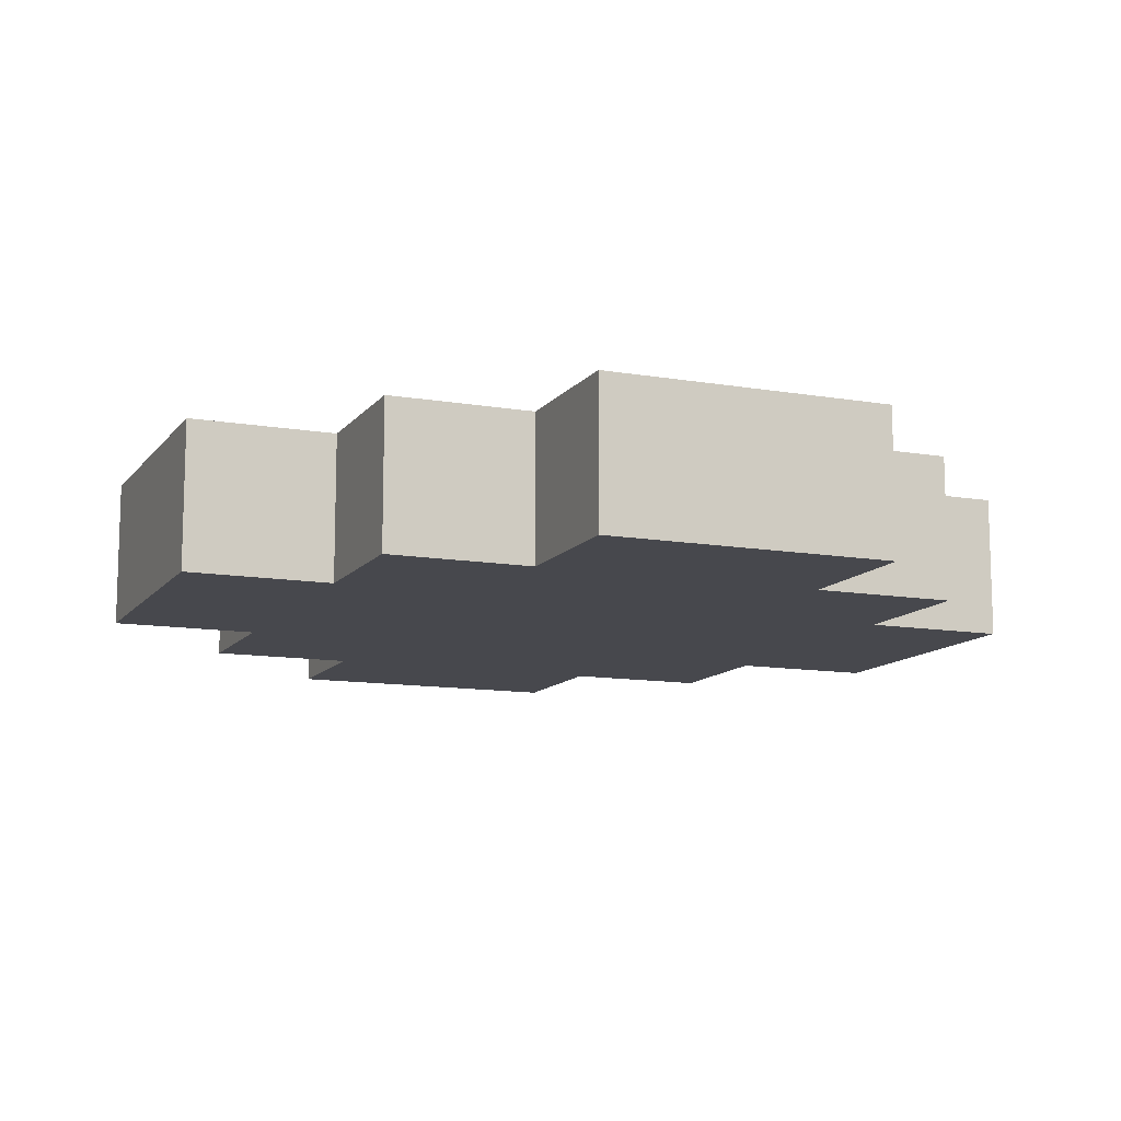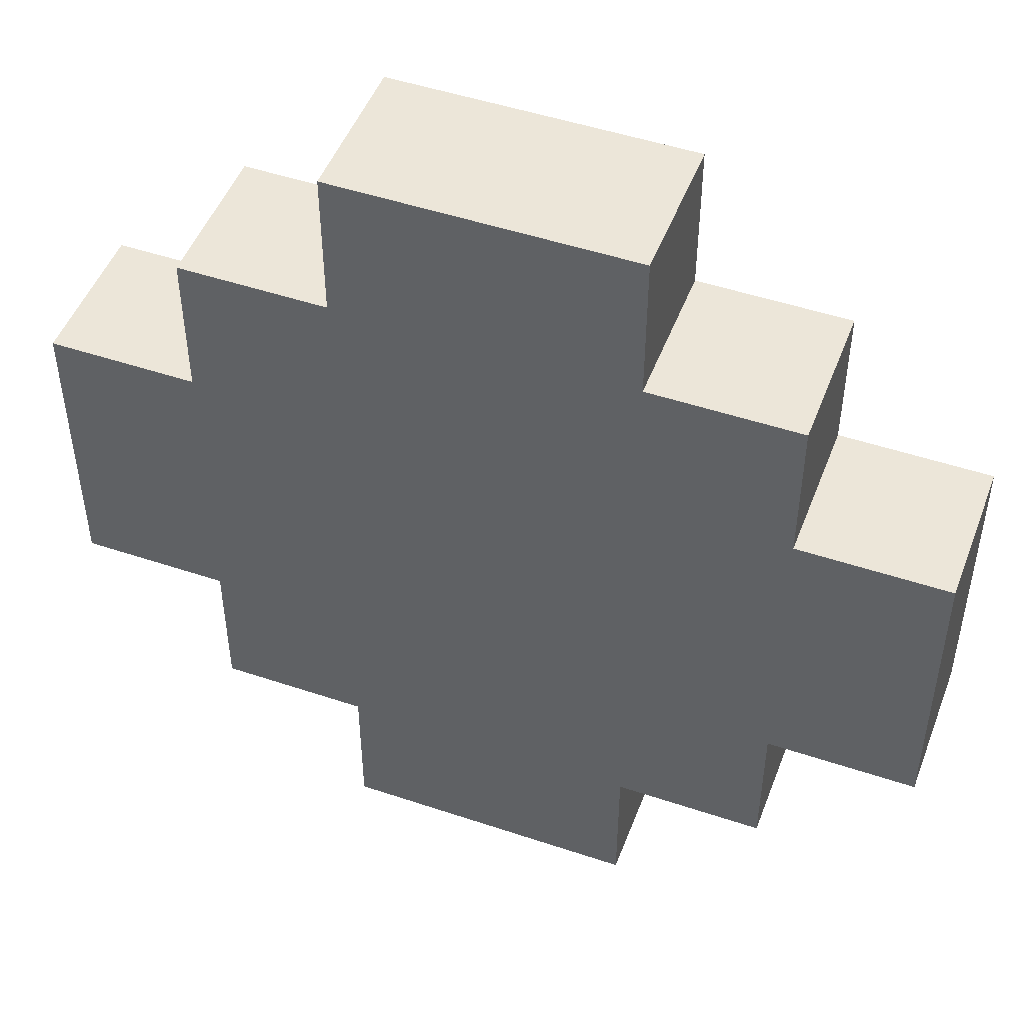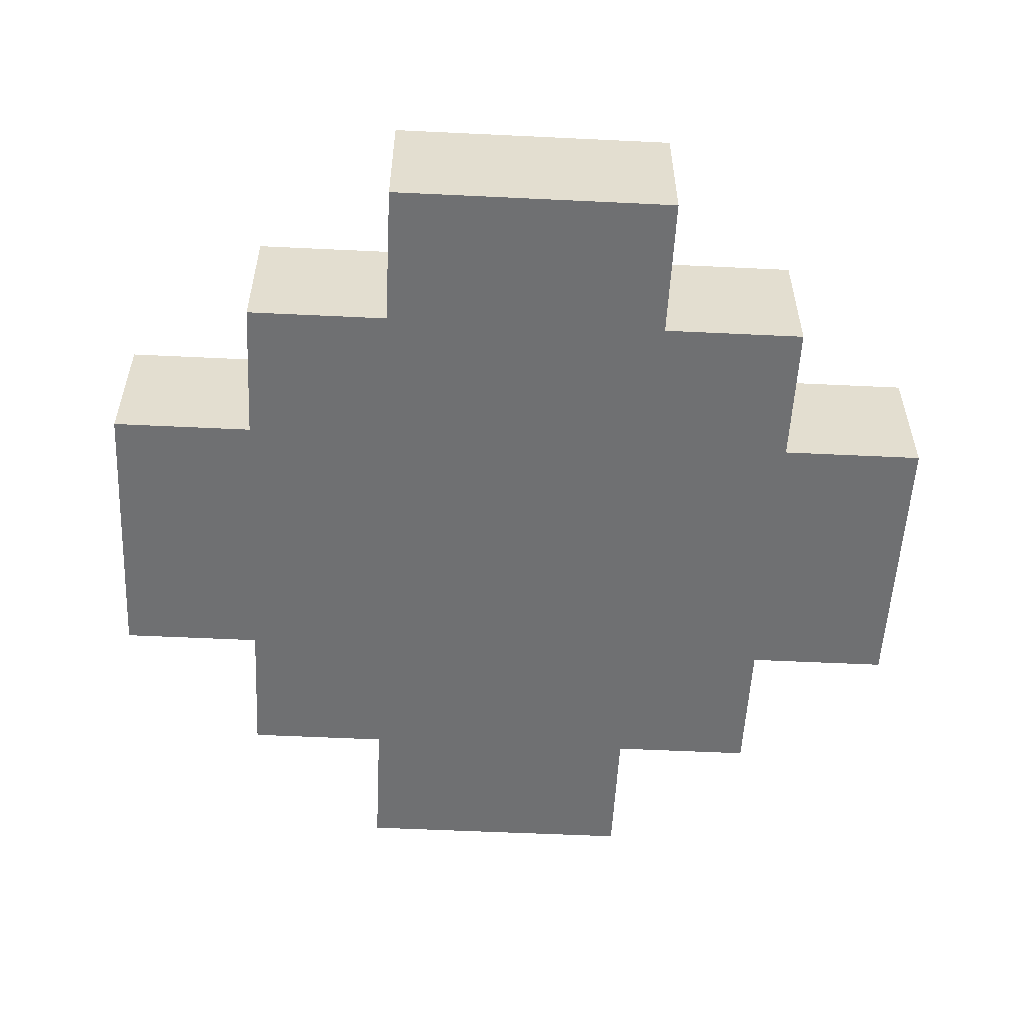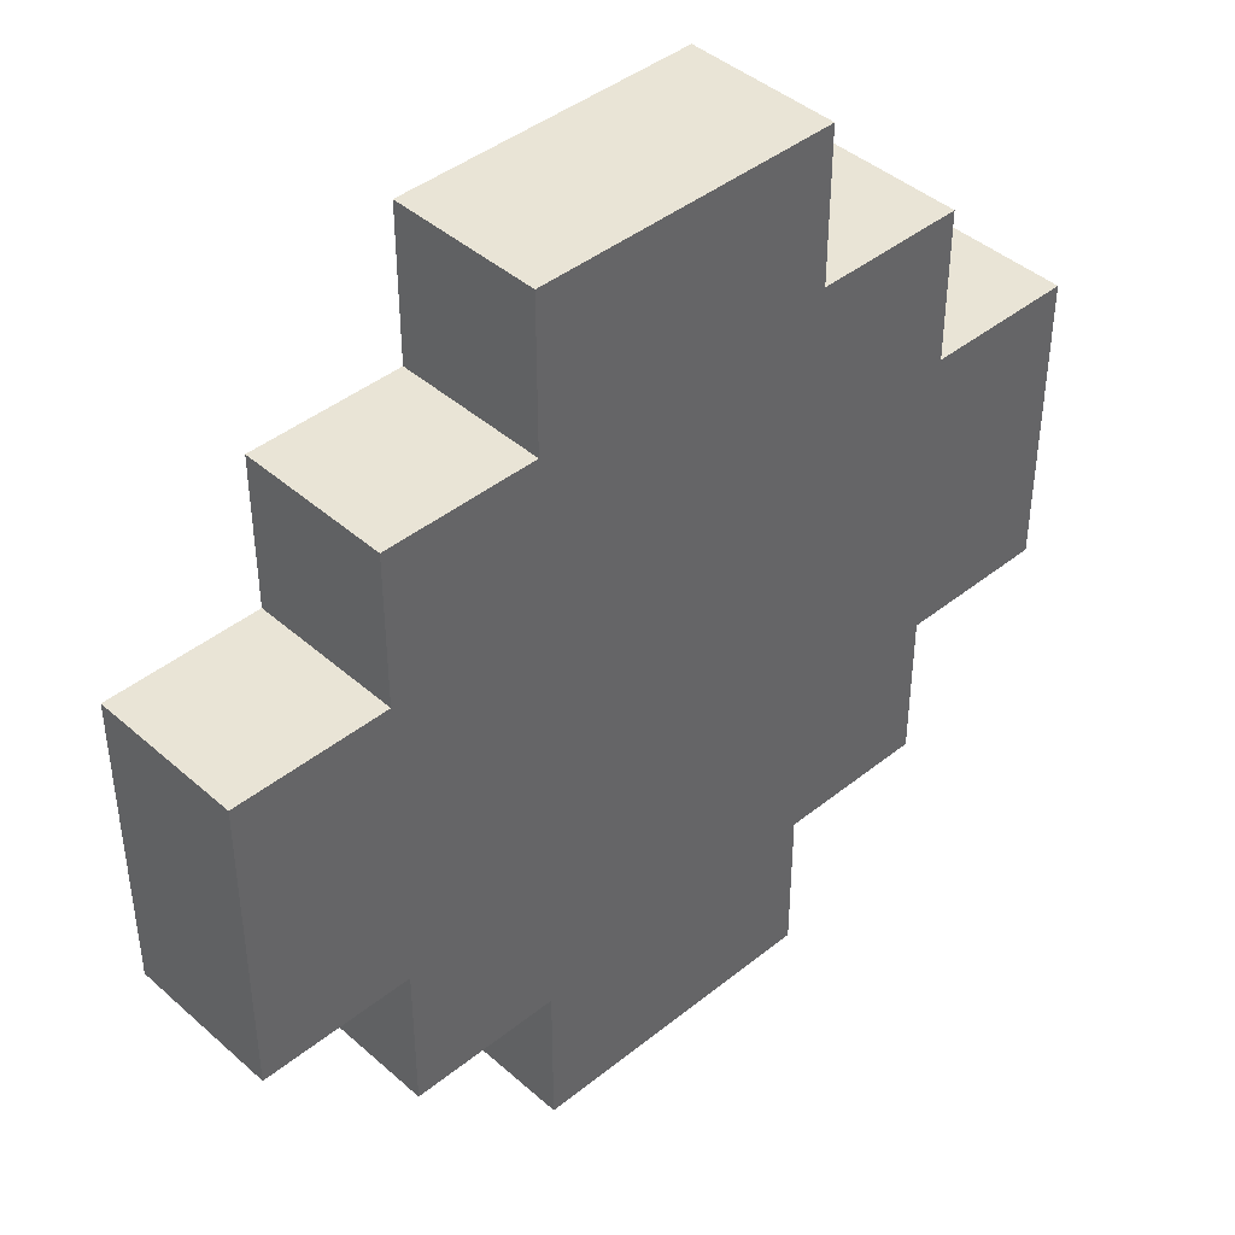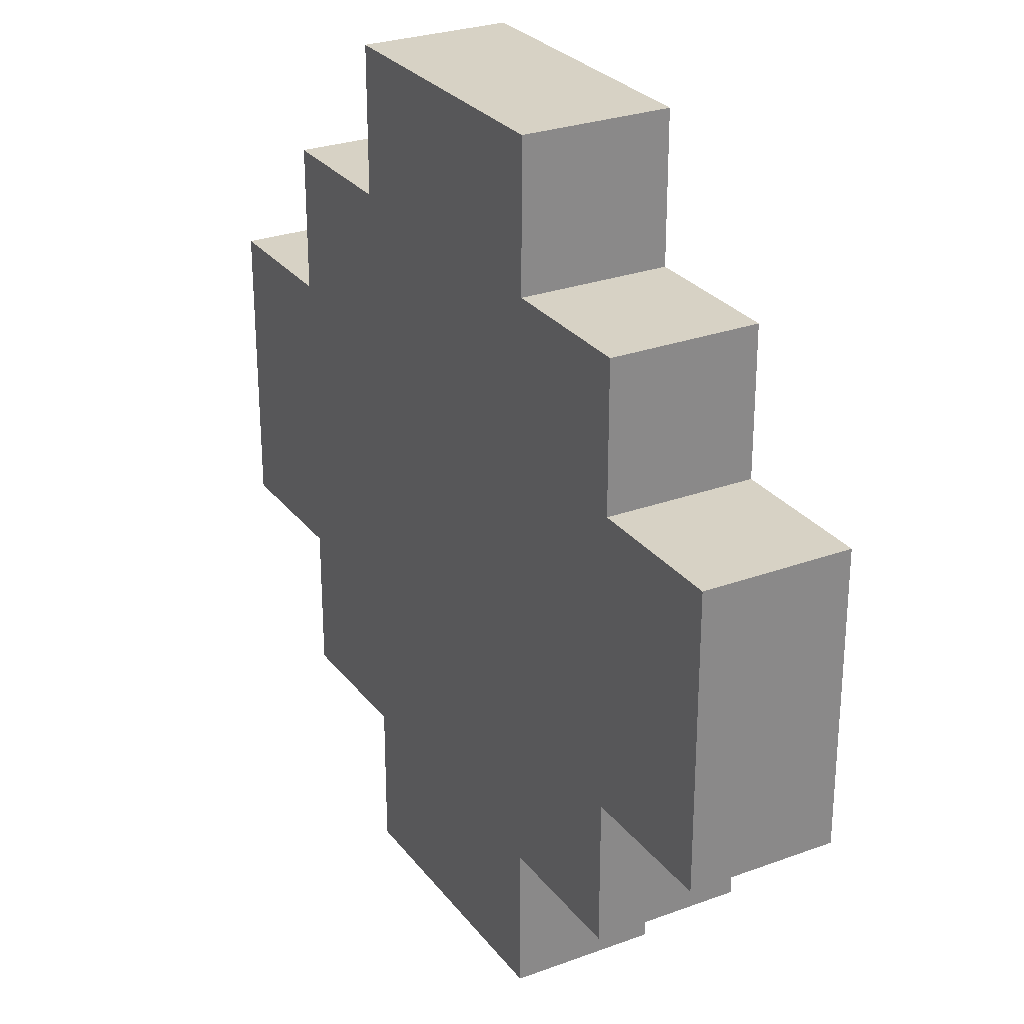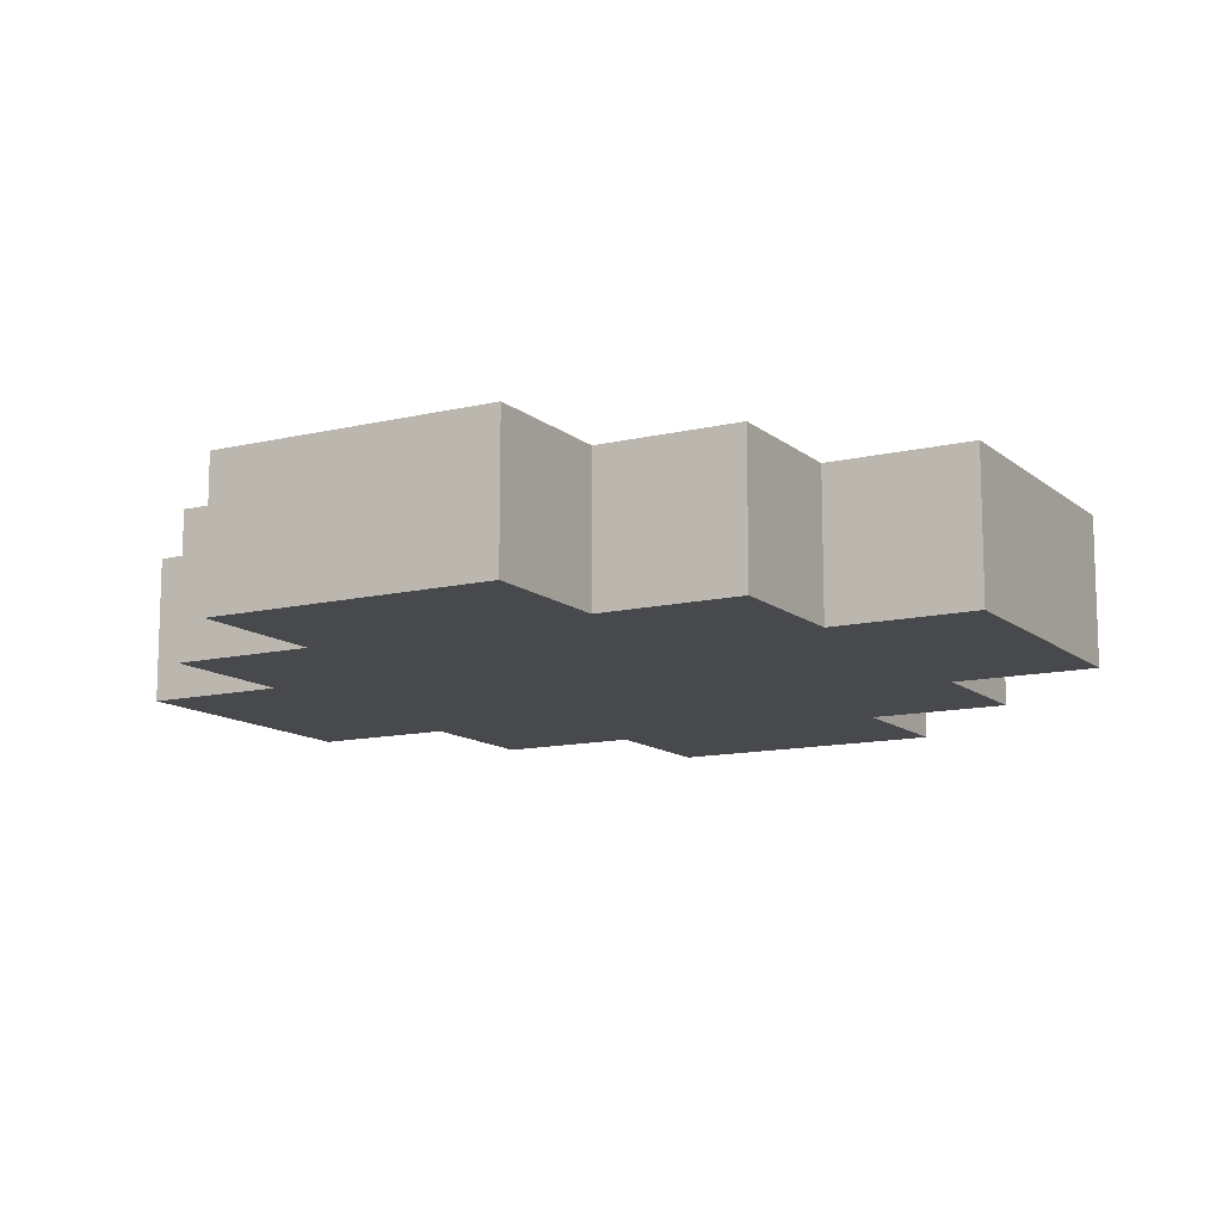
<metadata>
{"format":"obj","ext":"obj","renderer":"f3d","projection":"perspective","resolution":1024,"background":"white","views":[{"elev":-11.7,"azim":157.5,"up":"+Z"},{"elev":48.8,"azim":-159.5,"up":"+Y"},{"elev":-54.8,"azim":177.1,"up":"+Z"},{"elev":42.5,"azim":-43.7,"up":"+Y"},{"elev":27.5,"azim":-119.4,"up":"+Y"},{"elev":-12.2,"azim":29.4,"up":"+Z"}]}
</metadata>
<code>
o
v -0.3 0.2 2.235e-08
v -0.3 0.2 -0.1
v -0.3 0.4 2.235e-08
v -0.3 0.4 -0.1
v -0.2 0.1 2.235e-08
v -0.2 0.1 -0.1
v -0.2 0.2 2.235e-08
v -0.2 0.2 -0.1
v -0.2 0.4 2.235e-08
v -0.2 0.4 -0.1
v -0.2 0.5 2.235e-08
v -0.2 0.5 -0.1
v -0.1 0 2.235e-08
v -0.1 0 -0.1
v -0.1 0.1 2.235e-08
v -0.1 0.1 -0.1
v -0.1 0.5 2.235e-08
v -0.1 0.5 -0.1
v -0.1 0.6 2.235e-08
v -0.1 0.6 -0.1
v 0.1 0 2.235e-08
v 0.1 0 -0.1
v 0.1 0.1 2.235e-08
v 0.1 0.1 -0.1
v 0.1 0.5 2.235e-08
v 0.1 0.5 -0.1
v 0.1 0.6 2.235e-08
v 0.1 0.6 -0.1
v 0.2 0.1 2.235e-08
v 0.2 0.1 -0.1
v 0.2 0.2 2.235e-08
v 0.2 0.2 -0.1
v 0.2 0.4 2.235e-08
v 0.2 0.4 -0.1
v 0.2 0.5 2.235e-08
v 0.2 0.5 -0.1
v 0.3 0.2 2.235e-08
v 0.3 0.2 -0.1
v 0.3 0.4 2.235e-08
v 0.3 0.4 -0.1
v -0.3 0.2 2.235e-08
v -0.3 0.4 2.235e-08
v -0.2 0.1 2.235e-08
v -0.2 0.2 2.235e-08
v -0.2 0.4 2.235e-08
v -0.2 0.5 2.235e-08
v -0.1 0 2.235e-08
v -0.1 0.1 2.235e-08
v -0.1 0.2 2.235e-08
v -0.1 0.4 2.235e-08
v -0.1 0.5 2.235e-08
v -0.1 0.6 2.235e-08
v 0.1 0 2.235e-08
v 0.1 0.1 2.235e-08
v 0.1 0.2 2.235e-08
v 0.1 0.4 2.235e-08
v 0.1 0.5 2.235e-08
v 0.1 0.6 2.235e-08
v 0.2 0.1 2.235e-08
v 0.2 0.2 2.235e-08
v 0.2 0.4 2.235e-08
v 0.2 0.5 2.235e-08
v 0.3 0.2 2.235e-08
v 0.3 0.4 2.235e-08
v -0.3 0.2 -0.1
v -0.3 0.4 -0.1
v -0.2 0.1 -0.1
v -0.2 0.2 -0.1
v -0.2 0.4 -0.1
v -0.2 0.5 -0.1
v -0.1 0 -0.1
v -0.1 0.1 -0.1
v -0.1 0.2 -0.1
v -0.1 0.4 -0.1
v -0.1 0.5 -0.1
v -0.1 0.6 -0.1
v 0.1 0 -0.1
v 0.1 0.1 -0.1
v 0.1 0.2 -0.1
v 0.1 0.4 -0.1
v 0.1 0.5 -0.1
v 0.1 0.6 -0.1
v 0.2 0.1 -0.1
v 0.2 0.2 -0.1
v 0.2 0.4 -0.1
v 0.2 0.5 -0.1
v 0.3 0.2 -0.1
v 0.3 0.4 -0.1
v -0.1 0 2.235e-08
v 0.1 0 2.235e-08
v -0.1 0 -0.1
v 0.1 0 -0.1
v -0.2 0.1 2.235e-08
v -0.1 0.1 2.235e-08
v 0.1 0.1 2.235e-08
v 0.2 0.1 2.235e-08
v -0.2 0.1 -0.1
v -0.1 0.1 -0.1
v 0.1 0.1 -0.1
v 0.2 0.1 -0.1
v -0.3 0.2 2.235e-08
v -0.2 0.2 2.235e-08
v 0.2 0.2 2.235e-08
v 0.3 0.2 2.235e-08
v -0.3 0.2 -0.1
v -0.2 0.2 -0.1
v 0.2 0.2 -0.1
v 0.3 0.2 -0.1
v -0.3 0.4 2.235e-08
v -0.2 0.4 2.235e-08
v 0.2 0.4 2.235e-08
v 0.3 0.4 2.235e-08
v -0.3 0.4 -0.1
v -0.2 0.4 -0.1
v 0.2 0.4 -0.1
v 0.3 0.4 -0.1
v -0.2 0.5 2.235e-08
v -0.1 0.5 2.235e-08
v 0.1 0.5 2.235e-08
v 0.2 0.5 2.235e-08
v -0.2 0.5 -0.1
v -0.1 0.5 -0.1
v 0.1 0.5 -0.1
v 0.2 0.5 -0.1
v -0.1 0.6 2.235e-08
v 0.1 0.6 2.235e-08
v -0.1 0.6 -0.1
v 0.1 0.6 -0.1
f 3 2 1
f 4 2 3
f 7 6 5
f 8 6 7
f 11 10 9
f 12 10 11
f 15 14 13
f 16 14 15
f 19 18 17
f 20 18 19
f 21 22 23
f 23 22 24
f 25 26 27
f 27 26 28
f 29 30 31
f 31 30 32
f 33 34 35
f 35 34 36
f 37 38 39
f 39 38 40
f 44 42 41
f 45 42 44
f 48 44 43
f 49 45 44
f 49 44 48
f 50 46 45
f 50 45 49
f 51 46 50
f 53 48 47
f 54 49 48
f 54 48 53
f 55 50 49
f 55 49 54
f 56 51 50
f 56 50 55
f 57 52 51
f 57 51 56
f 58 52 57
f 59 55 54
f 60 56 55
f 60 55 59
f 61 57 56
f 61 56 60
f 62 57 61
f 63 61 60
f 64 61 63
f 65 66 68
f 68 66 69
f 67 68 72
f 68 69 73
f 72 68 73
f 69 70 74
f 73 69 74
f 74 70 75
f 71 72 77
f 72 73 78
f 77 72 78
f 73 74 79
f 78 73 79
f 74 75 80
f 79 74 80
f 75 76 81
f 80 75 81
f 81 76 82
f 78 79 83
f 79 80 84
f 83 79 84
f 80 81 85
f 84 80 85
f 85 81 86
f 84 85 87
f 87 85 88
f 91 90 89
f 92 90 91
f 97 94 93
f 98 94 97
f 99 96 95
f 100 96 99
f 105 102 101
f 106 102 105
f 107 104 103
f 108 104 107
f 109 110 113
f 113 110 114
f 111 112 115
f 115 112 116
f 117 118 121
f 121 118 122
f 119 120 123
f 123 120 124
f 125 126 127
f 127 126 128

</code>
